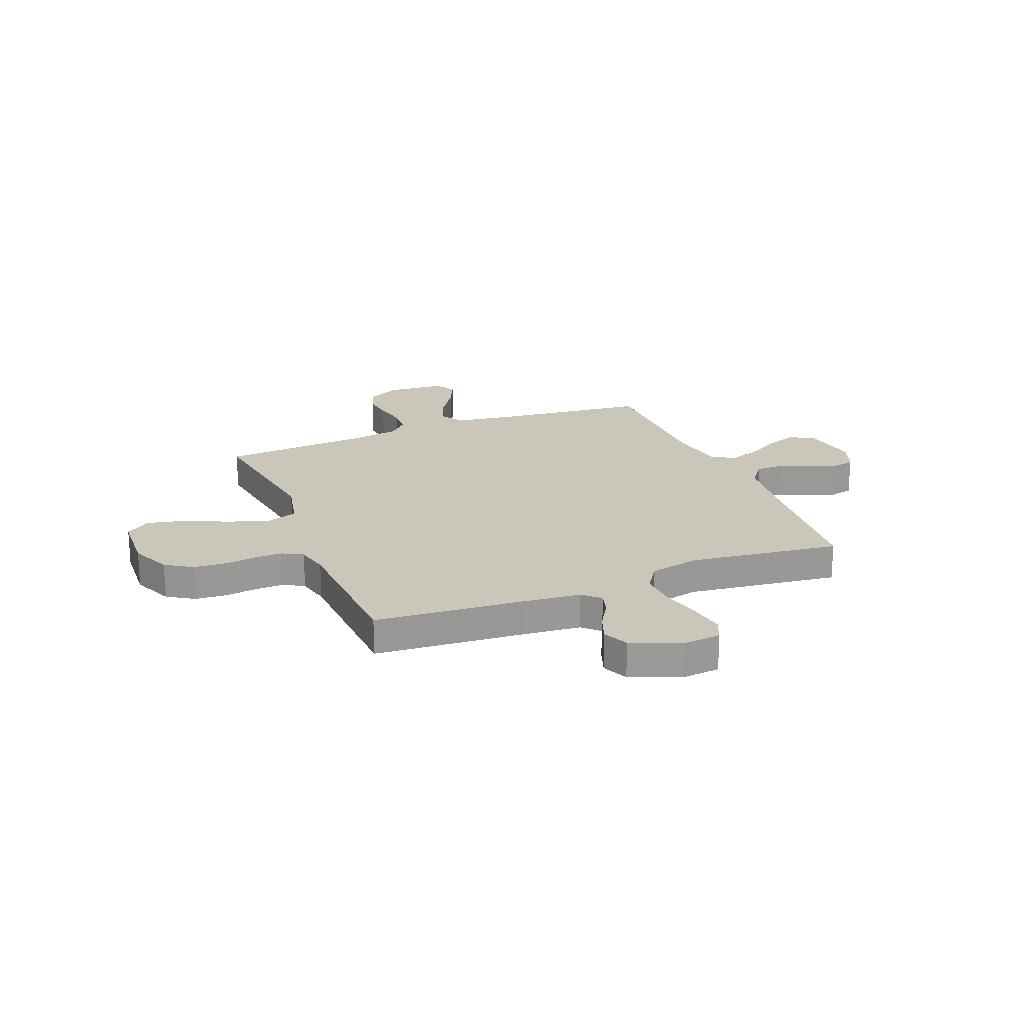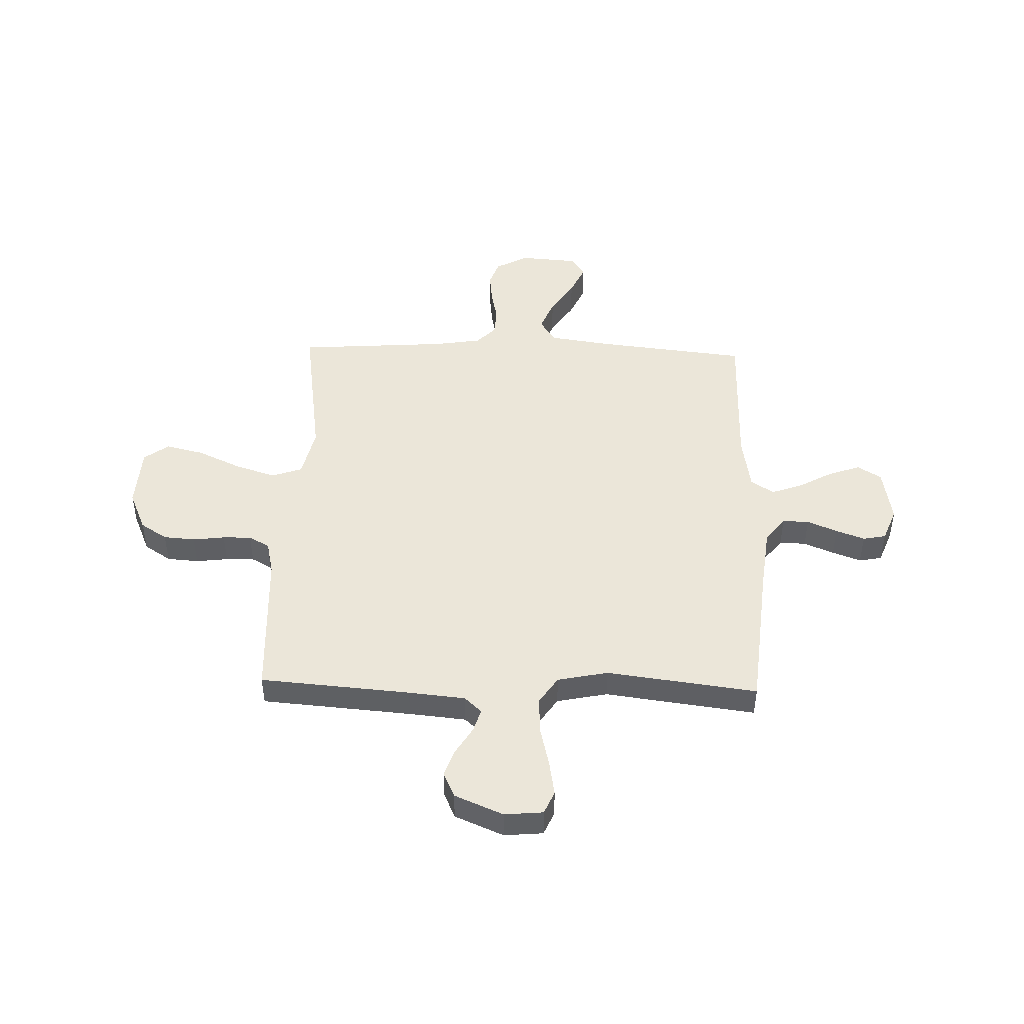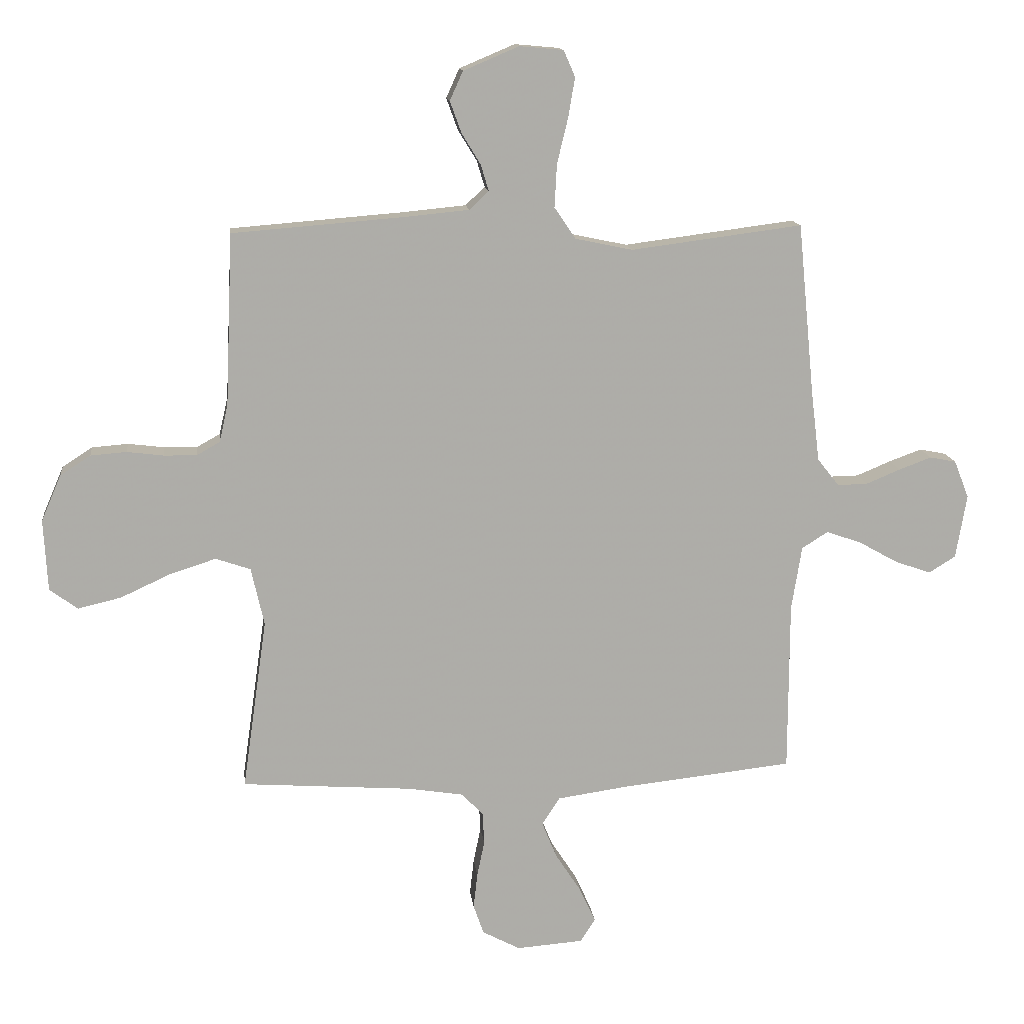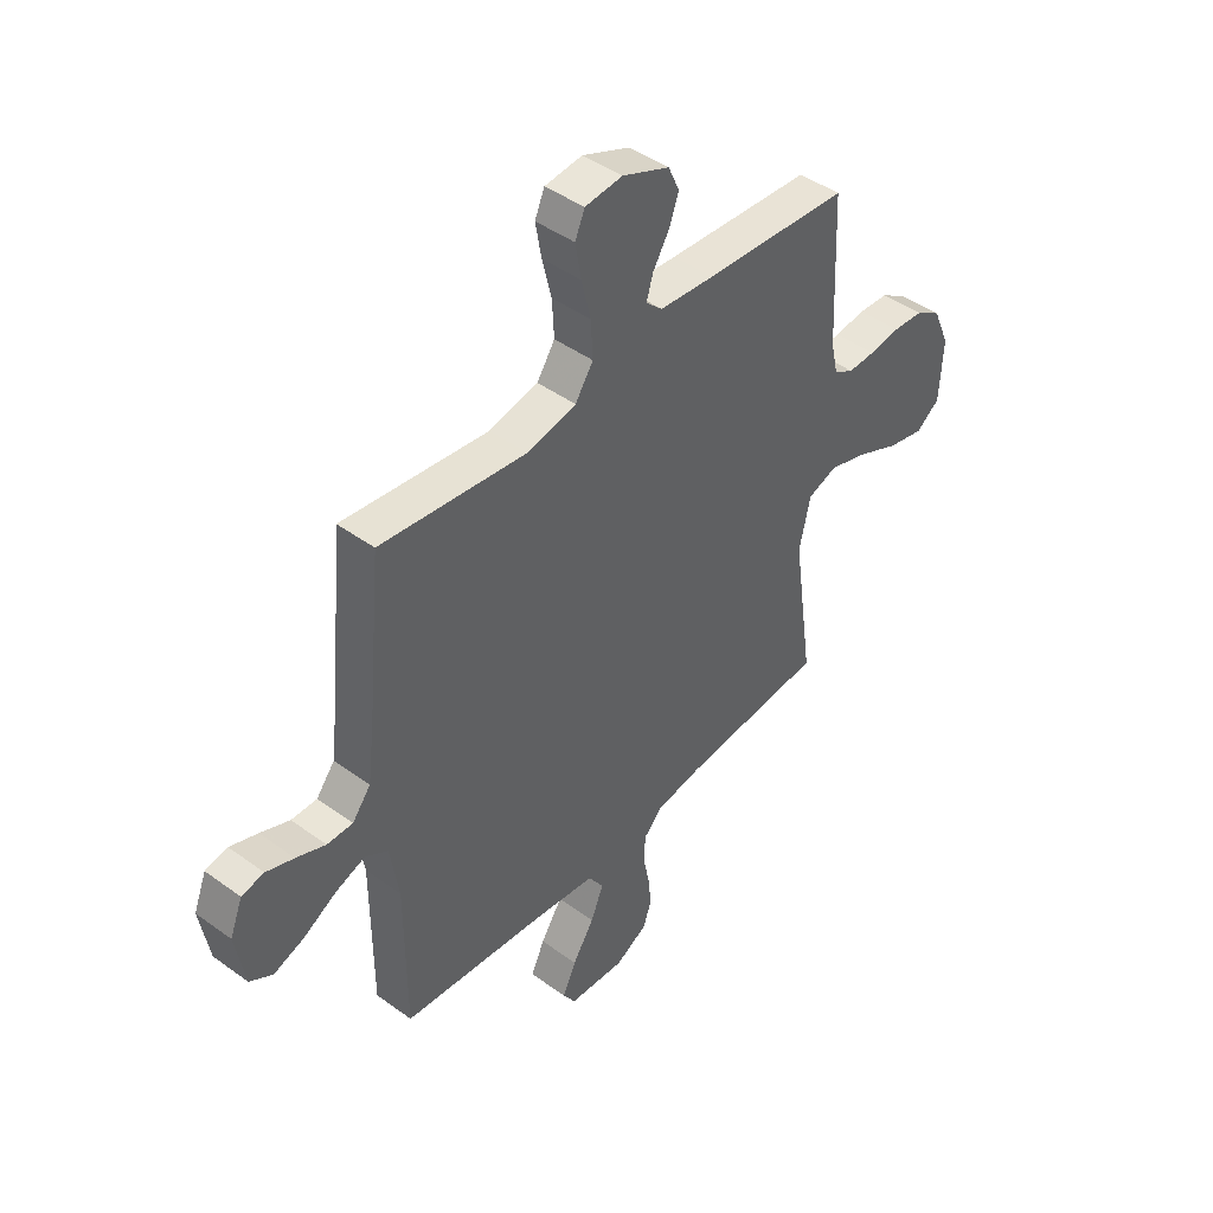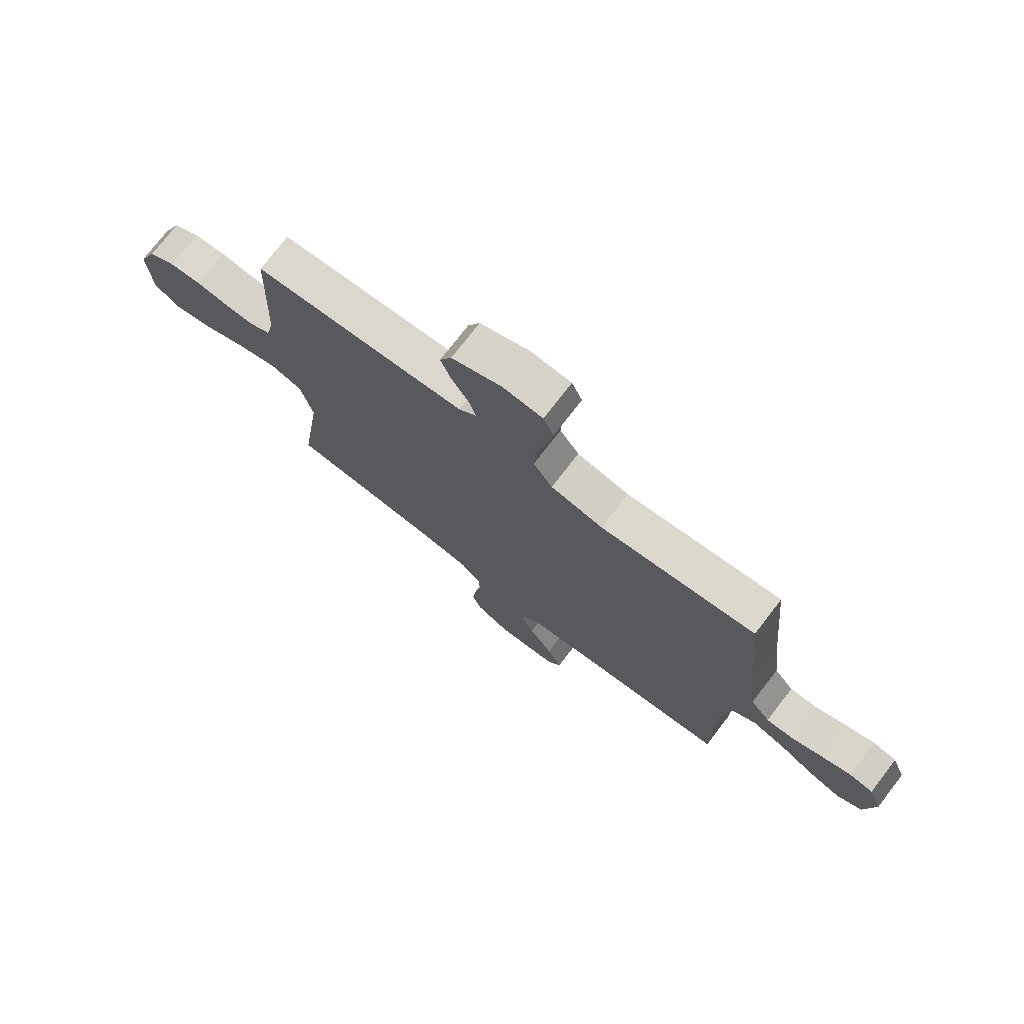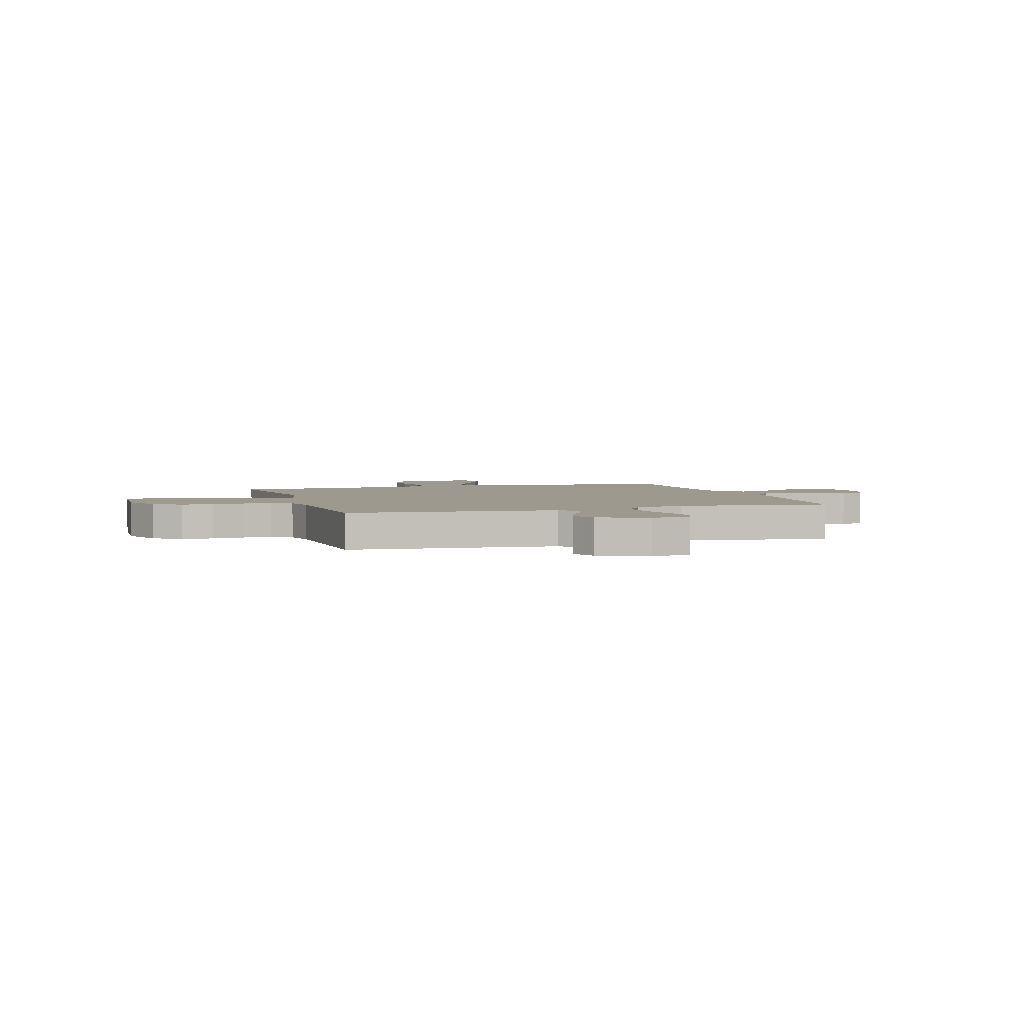
<metadata>
{"format":"obj","ext":"obj","renderer":"f3d","projection":"perspective","resolution":1024,"background":"white","views":[{"elev":21.1,"azim":-22.0,"up":"+Y"},{"elev":46.7,"azim":1.7,"up":"+Y"},{"elev":13.4,"azim":-6.5,"up":"+Z"},{"elev":44.7,"azim":130.2,"up":"+Z"},{"elev":74.8,"azim":37.6,"up":"+Z"},{"elev":3.3,"azim":-17.3,"up":"+Y"}]}
</metadata>
<code>
v -0.5 0.07 -0.5
v -0.457 0.07 -0.2
v -0.48 0.07 -0.098
v -0.541 0.07 -0.077
v -0.622 0.07 -0.103
v -0.709 0.07 -0.143
v -0.785 0.07 -0.161
v -0.834 0.07 -0.125
v -0.841 0.07 0
v -0.806 0.07 0.081
v -0.753 0.07 0.115
v -0.69 0.07 0.12
v -0.626 0.07 0.112
v -0.569 0.07 0.111
v -0.528 0.07 0.134
v -0.513 0.07 0.2
v -0.5 0.07 0.5
v -0.2 0.07 0.524
v -0.087 0.07 0.535
v -0.053 0.07 0.567
v -0.067 0.07 0.613
v -0.1 0.07 0.667
v -0.12 0.07 0.722
v -0.097 0.07 0.773
v 0 0.07 0.814
v 0.077 0.07 0.807
v 0.097 0.07 0.761
v 0.085 0.07 0.691
v 0.066 0.07 0.612
v 0.062 0.07 0.537
v 0.099 0.07 0.482
v 0.2 0.07 0.461
v 0.5 0.07 0.5
v 0.529 0.07 0.2
v 0.544 0.07 0.076
v 0.582 0.07 0.028
v 0.635 0.07 0.029
v 0.695 0.07 0.054
v 0.752 0.07 0.075
v 0.798 0.07 0.066
v 0.824 0.07 0
v 0.805 0.07 -0.112
v 0.758 0.07 -0.141
v 0.695 0.07 -0.119
v 0.627 0.07 -0.081
v 0.565 0.07 -0.059
v 0.519 0.07 -0.088
v 0.501 0.07 -0.2
v 0.5 0.07 -0.5
v 0.2 0.07 -0.533
v 0.075 0.07 -0.551
v 0.044 0.07 -0.599
v 0.07 0.07 -0.663
v 0.115 0.07 -0.732
v 0.143 0.07 -0.793
v 0.117 0.07 -0.834
v 0 0.07 -0.843
v -0.066 0.07 -0.808
v -0.084 0.07 -0.756
v -0.077 0.07 -0.694
v -0.064 0.07 -0.631
v -0.067 0.07 -0.575
v -0.105 0.07 -0.536
v -0.2 0.07 -0.521
v -0.5 0 -0.5
v -0.457 0 -0.2
v -0.48 0 -0.098
v -0.541 0 -0.077
v -0.622 0 -0.103
v -0.709 0 -0.143
v -0.785 0 -0.161
v -0.834 0 -0.125
v -0.841 0 0
v -0.806 0 0.081
v -0.753 0 0.115
v -0.69 0 0.12
v -0.626 0 0.112
v -0.569 0 0.111
v -0.528 0 0.134
v -0.513 0 0.2
v -0.5 0 0.5
v -0.2 0 0.524
v -0.087 0 0.535
v -0.053 0 0.567
v -0.067 0 0.613
v -0.1 0 0.667
v -0.12 0 0.722
v -0.097 0 0.773
v 0 0 0.814
v 0.077 0 0.807
v 0.097 0 0.761
v 0.085 0 0.691
v 0.066 0 0.612
v 0.062 0 0.537
v 0.099 0 0.482
v 0.2 0 0.461
v 0.5 0 0.5
v 0.529 0 0.2
v 0.544 0 0.076
v 0.582 0 0.028
v 0.635 0 0.029
v 0.695 0 0.054
v 0.752 0 0.075
v 0.798 0 0.066
v 0.824 0 0
v 0.805 0 -0.112
v 0.758 0 -0.141
v 0.695 0 -0.119
v 0.627 0 -0.081
v 0.565 0 -0.059
v 0.519 0 -0.088
v 0.501 0 -0.2
v 0.5 0 -0.5
v 0.2 0 -0.533
v 0.075 0 -0.551
v 0.044 0 -0.599
v 0.07 0 -0.663
v 0.115 0 -0.732
v 0.143 0 -0.793
v 0.117 0 -0.834
v 0 0 -0.843
v -0.066 0 -0.808
v -0.084 0 -0.756
v -0.077 0 -0.694
v -0.064 0 -0.631
v -0.067 0 -0.575
v -0.105 0 -0.536
v -0.2 0 -0.521
f 58 59 60 61
f 56 57 58 61
f 56 61 62
f 53 54 55 56
f 52 53 56 62
f 51 52 62 63
f 48 49 50
f 47 48 50 51
f 42 43 44 45
f 42 45 46
f 41 42 46
f 40 41 46
f 37 38 39 40
f 37 40 46
f 36 37 46 47
f 32 33 34
f 31 32 34 35
f 26 27 28 29
f 24 25 26 29
f 24 29 30
f 21 22 23 24
f 20 21 24 30
f 19 20 30 31
f 16 17 18
f 15 16 18 19
f 10 11 12 13
f 10 13 14
f 9 10 14
f 8 9 14
f 5 6 7 8
f 4 5 8 14
f 3 4 14 15
f 64 1 2
f 47 51 63 64
f 35 36 47 64
f 19 31 35 64
f 15 19 64
f 2 3 15 64
f 125 124 123 122
f 125 122 121 120
f 126 125 120
f 120 119 118 117
f 126 120 117 116
f 127 126 116 115
f 114 113 112
f 115 114 112 111
f 109 108 107 106
f 110 109 106
f 110 106 105
f 110 105 104
f 104 103 102 101
f 110 104 101
f 111 110 101 100
f 98 97 96
f 99 98 96 95
f 93 92 91 90
f 93 90 89 88
f 94 93 88
f 88 87 86 85
f 94 88 85 84
f 95 94 84 83
f 82 81 80
f 83 82 80 79
f 77 76 75 74
f 78 77 74
f 78 74 73
f 78 73 72
f 72 71 70 69
f 78 72 69 68
f 79 78 68 67
f 66 65 128
f 128 127 115 111
f 128 111 100 99
f 128 99 95 83
f 128 83 79
f 128 79 67 66
f 1 65 66 2
f 2 66 67 3
f 3 67 68 4
f 4 68 69 5
f 5 69 70 6
f 6 70 71 7
f 7 71 72 8
f 8 72 73 9
f 9 73 74 10
f 10 74 75 11
f 11 75 76 12
f 12 76 77 13
f 13 77 78 14
f 14 78 79 15
f 15 79 80 16
f 16 80 81 17
f 17 81 82 18
f 18 82 83 19
f 19 83 84 20
f 20 84 85 21
f 21 85 86 22
f 22 86 87 23
f 23 87 88 24
f 24 88 89 25
f 25 89 90 26
f 26 90 91 27
f 27 91 92 28
f 28 92 93 29
f 29 93 94 30
f 30 94 95 31
f 31 95 96 32
f 32 96 97 33
f 33 97 98 34
f 34 98 99 35
f 35 99 100 36
f 36 100 101 37
f 37 101 102 38
f 38 102 103 39
f 39 103 104 40
f 40 104 105 41
f 41 105 106 42
f 42 106 107 43
f 43 107 108 44
f 44 108 109 45
f 45 109 110 46
f 46 110 111 47
f 47 111 112 48
f 48 112 113 49
f 49 113 114 50
f 50 114 115 51
f 51 115 116 52
f 52 116 117 53
f 53 117 118 54
f 54 118 119 55
f 55 119 120 56
f 56 120 121 57
f 57 121 122 58
f 58 122 123 59
f 59 123 124 60
f 60 124 125 61
f 61 125 126 62
f 62 126 127 63
f 63 127 128 64
f 64 128 65 1

</code>
